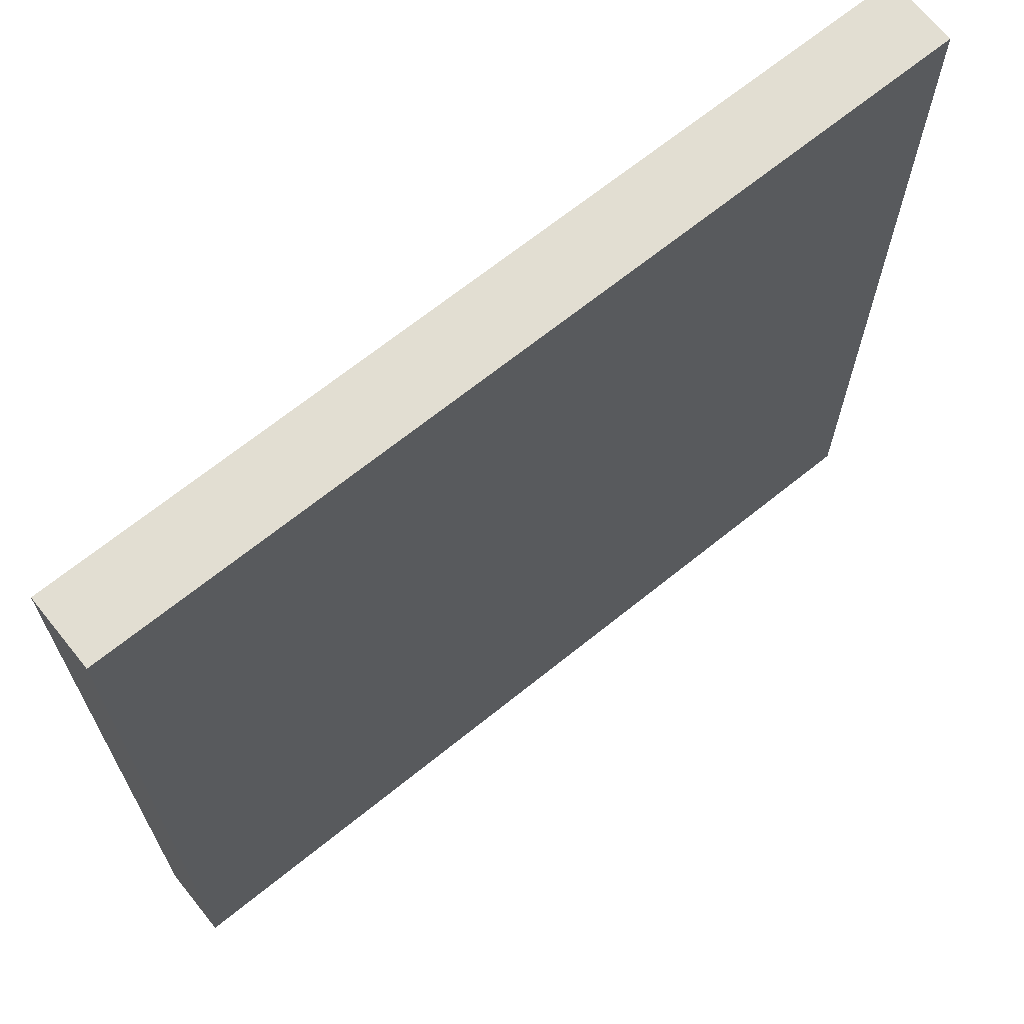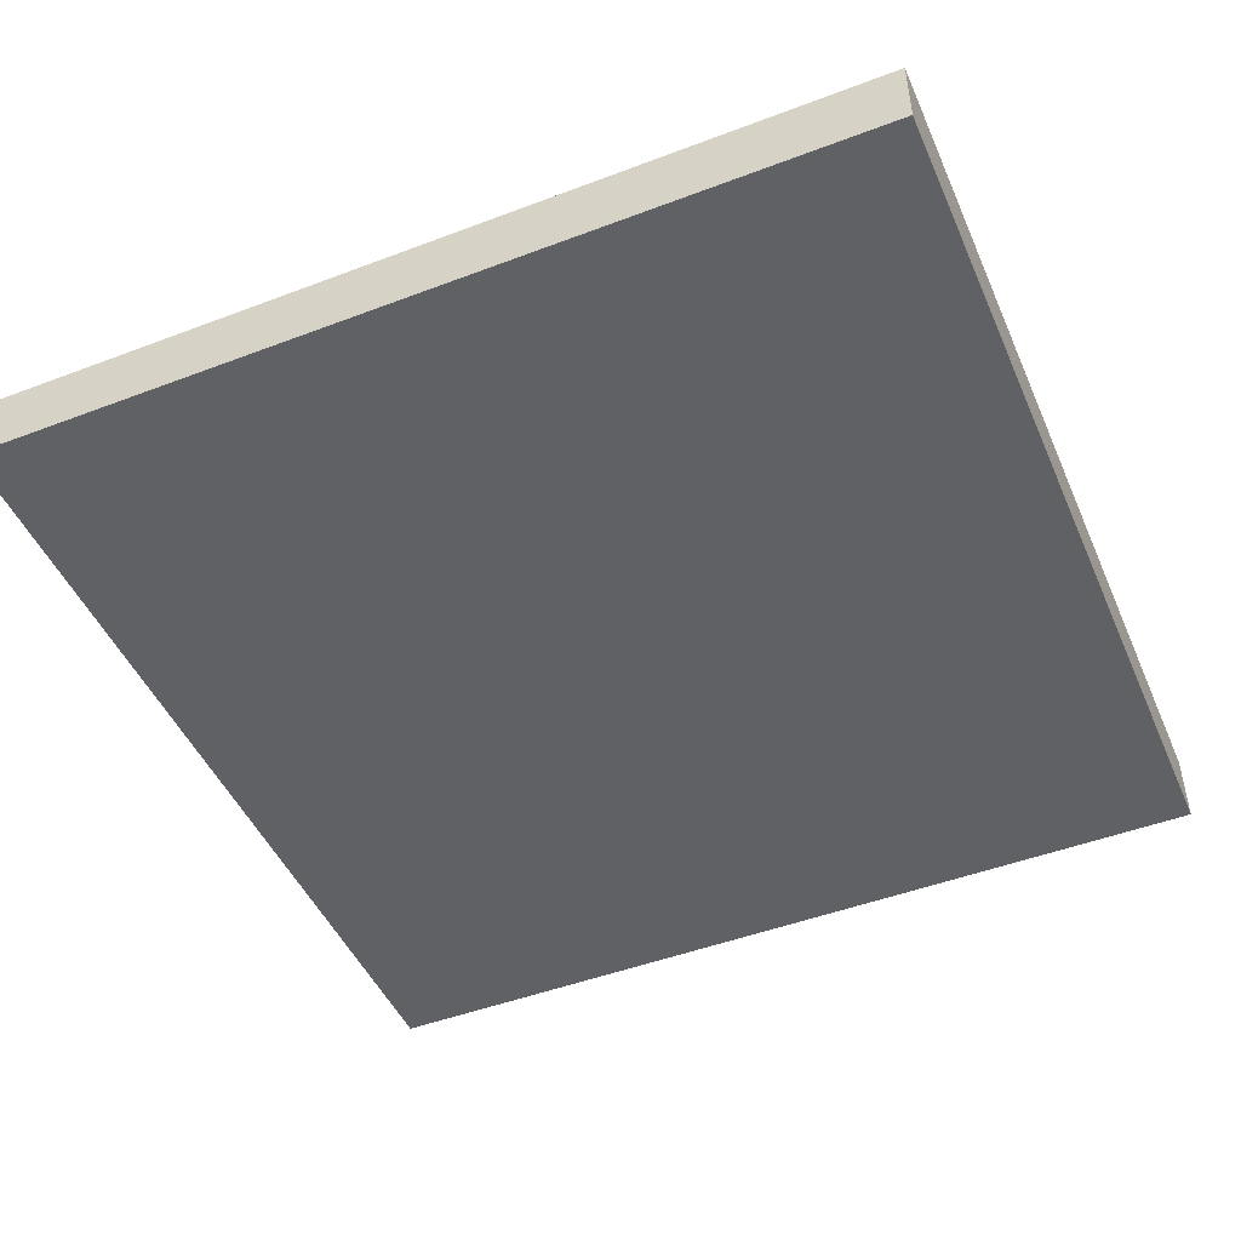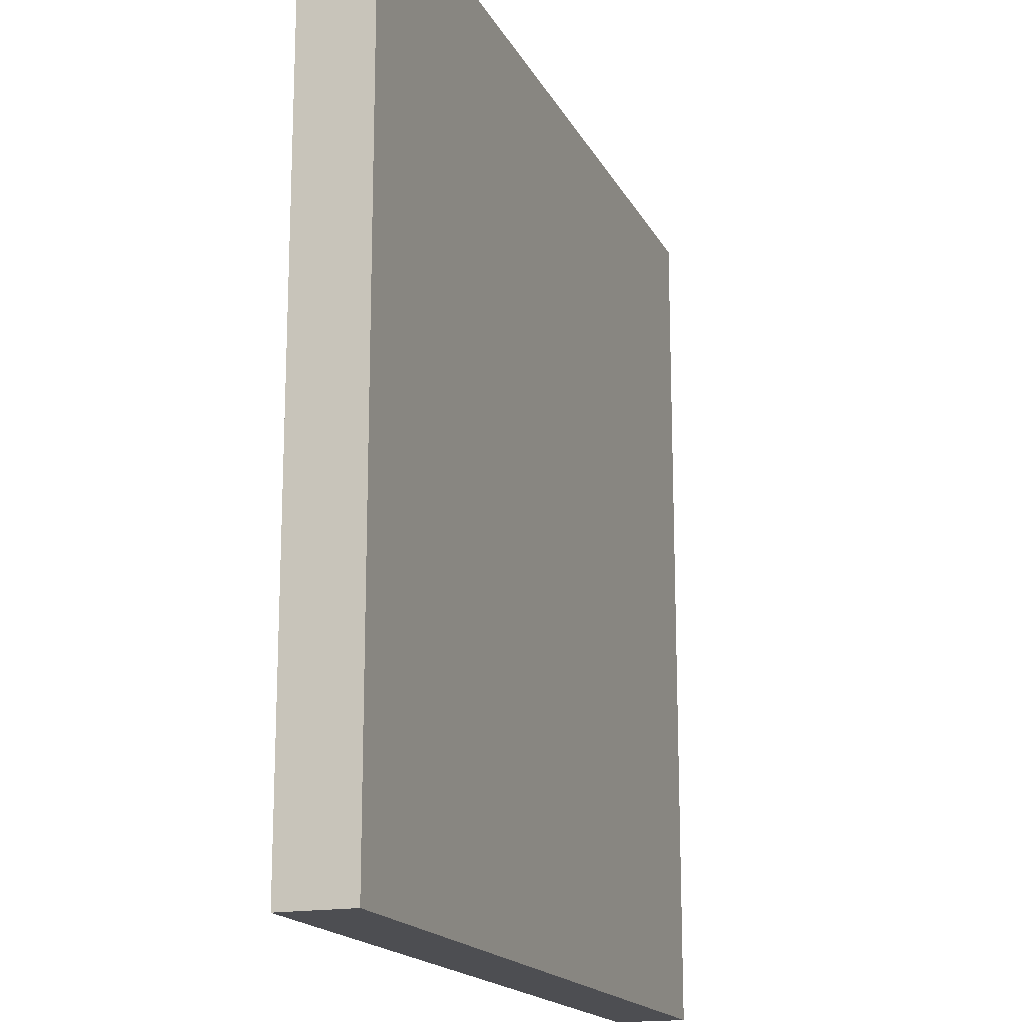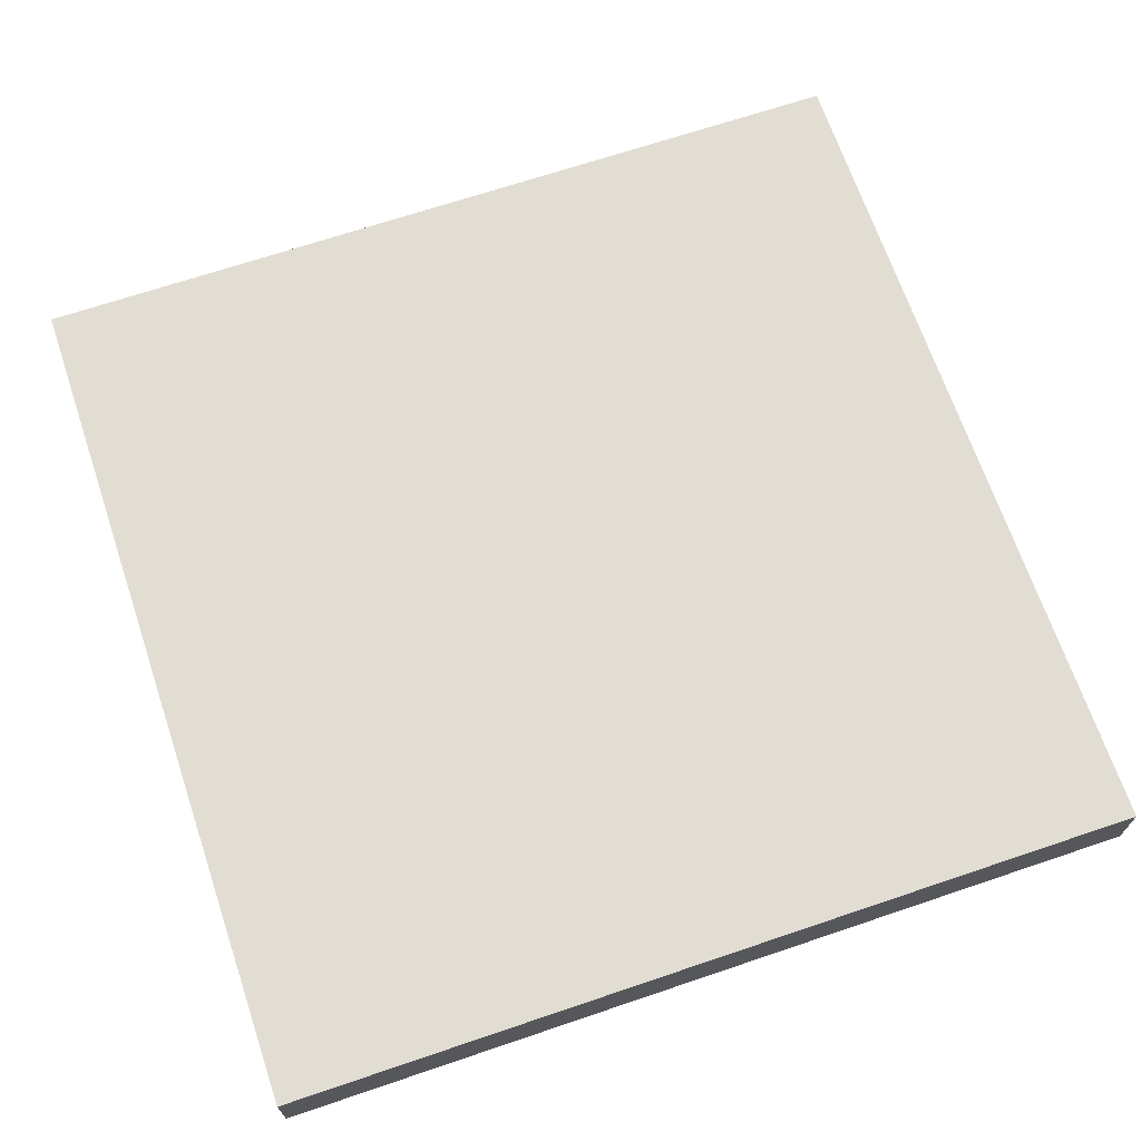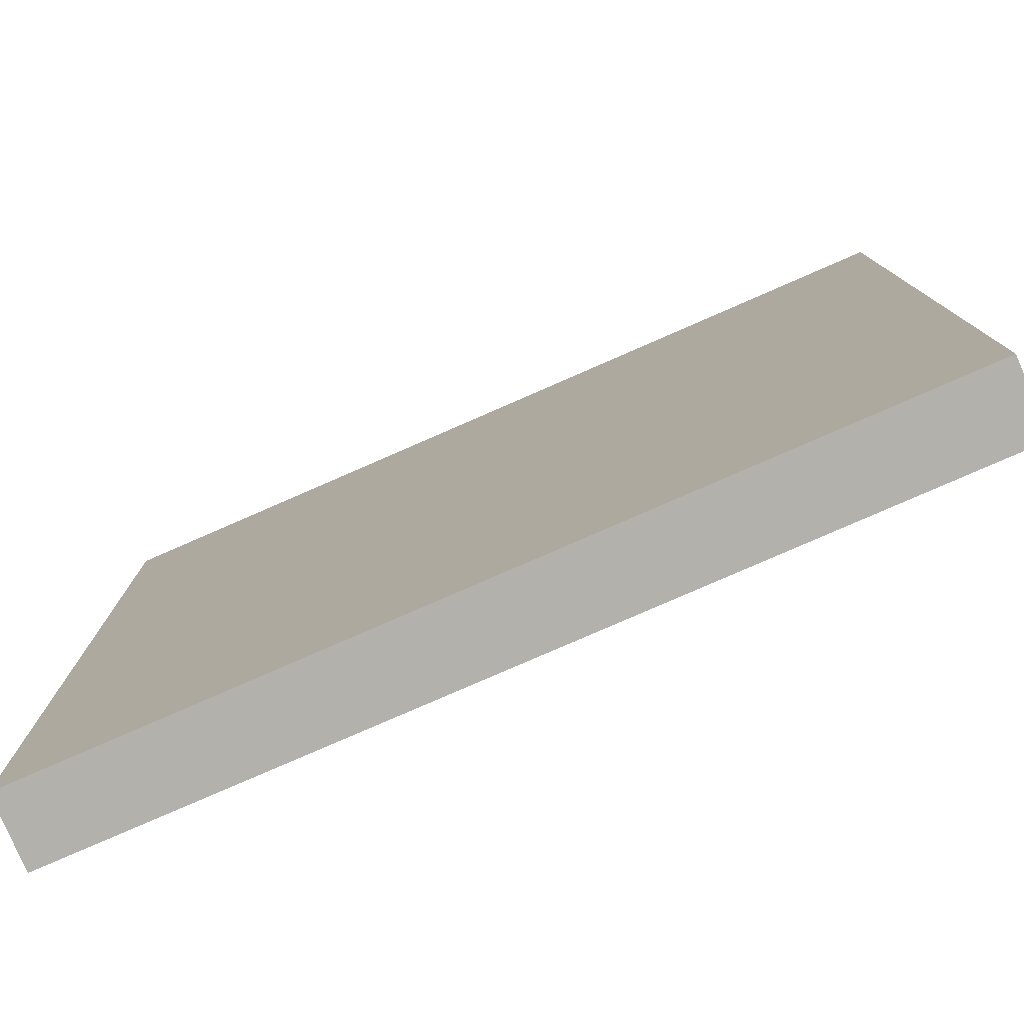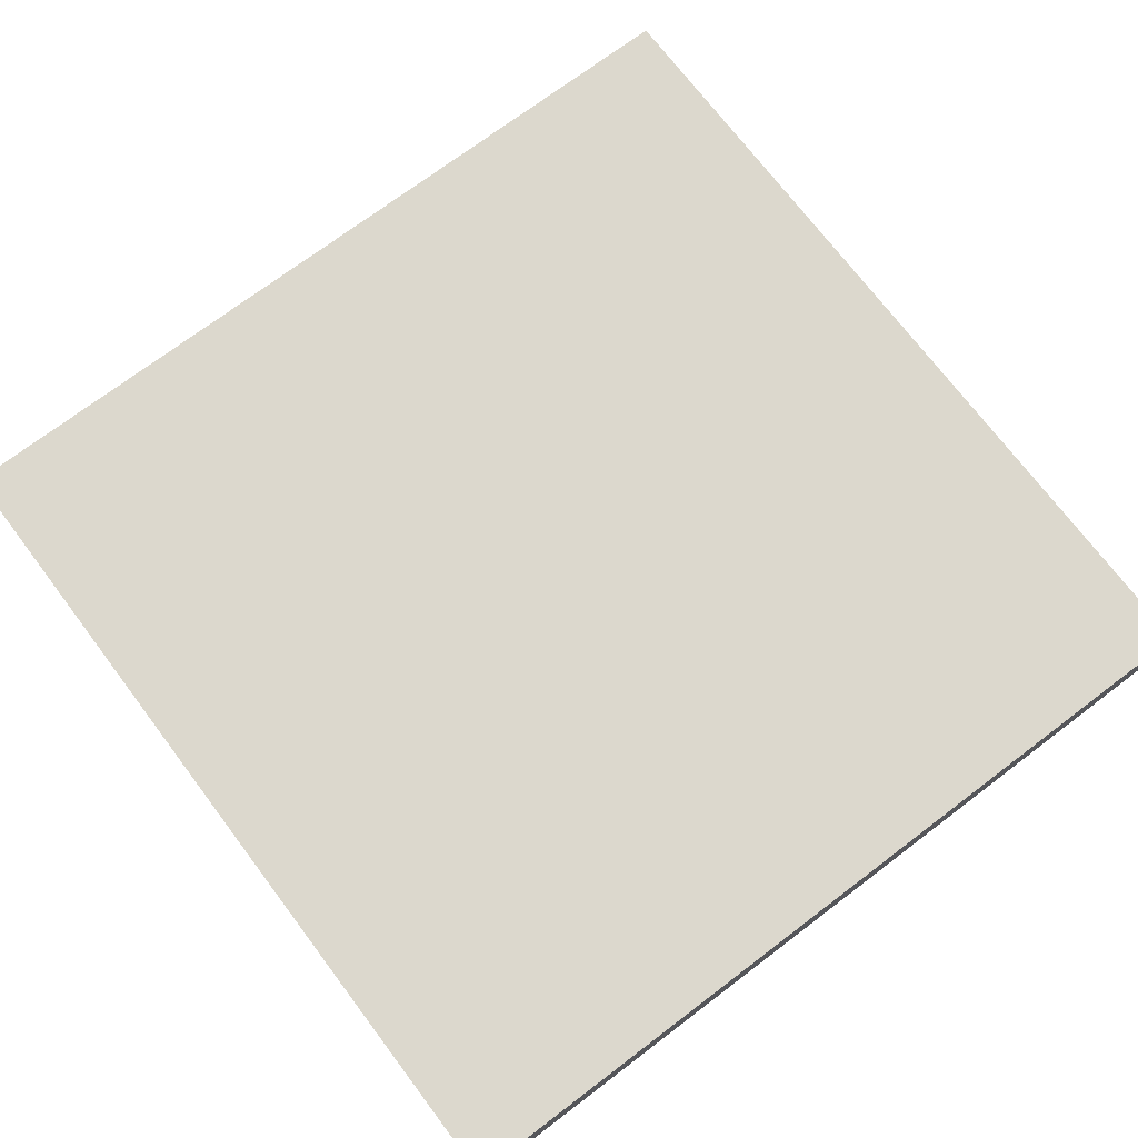
<metadata>
{"format":"obj","ext":"obj","renderer":"f3d","projection":"perspective","resolution":1024,"background":"white","views":[{"elev":68.0,"azim":141.1,"up":"+Z"},{"elev":-47.6,"azim":-156.9,"up":"+Y"},{"elev":-17.1,"azim":109.6,"up":"+Z"},{"elev":68.2,"azim":-18.7,"up":"+Y"},{"elev":-79.0,"azim":23.6,"up":"+Z"},{"elev":72.6,"azim":52.9,"up":"+Y"}]}
</metadata>
<code>
o Plane
v -3 0.5 3
v 3 0.5 3
v -3 0.5 -3
v 3 0.5 -3
v -3 0 -3
v -3 0 3
v 3 0 3
v 3 0 -3
f 1 2 4 3
f 6 5 8 7
f 4 8 5 3
f 1 6 7 2
f 2 7 8 4
f 3 5 6 1

</code>
